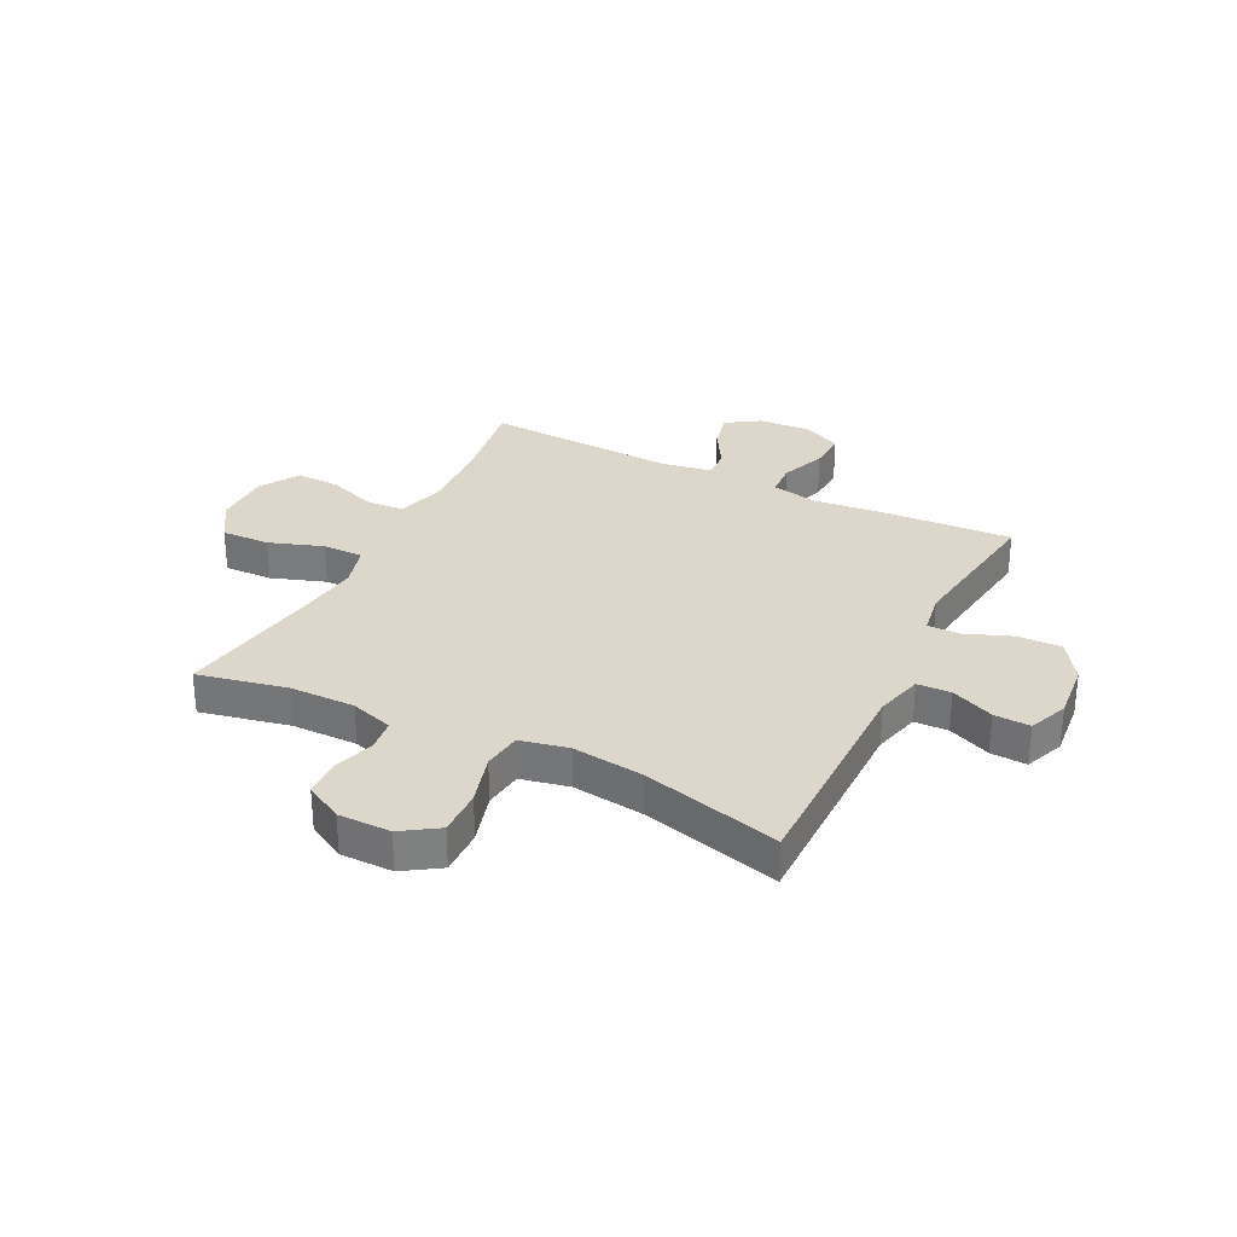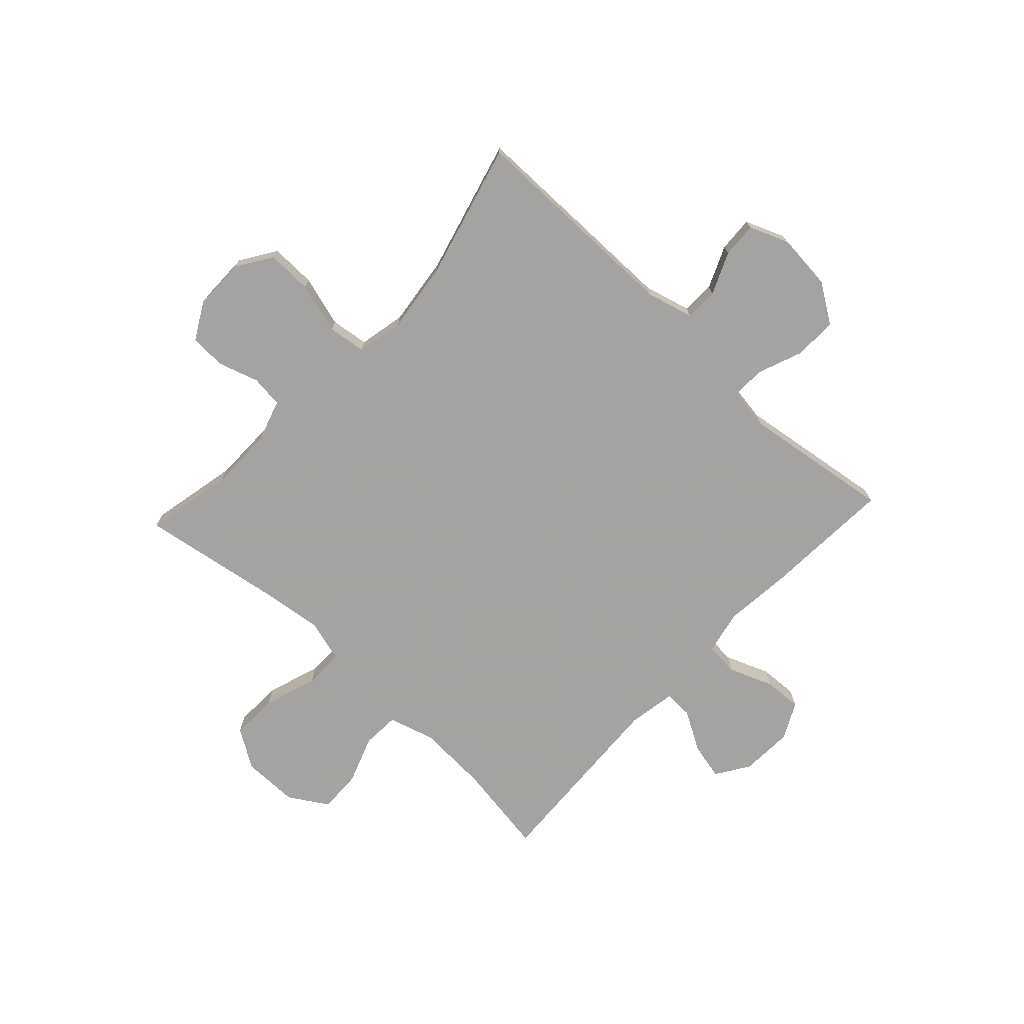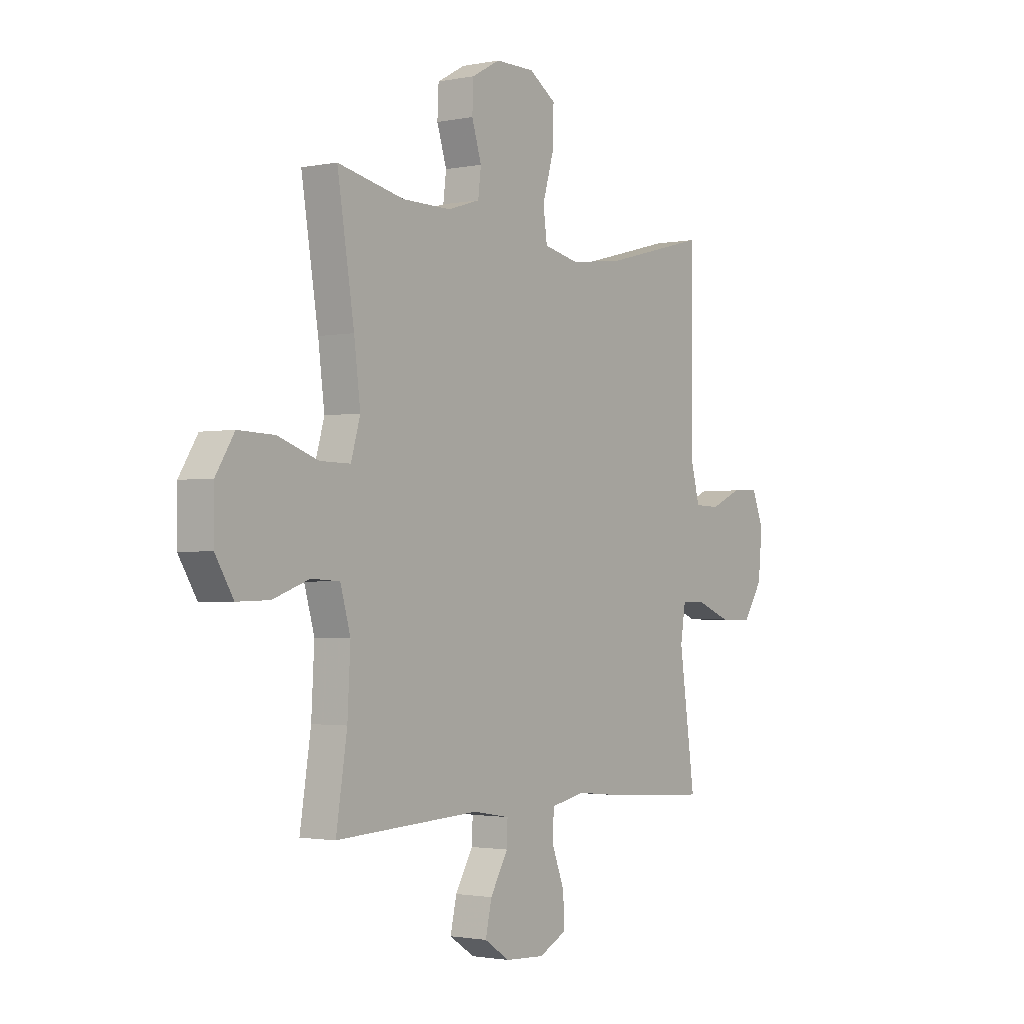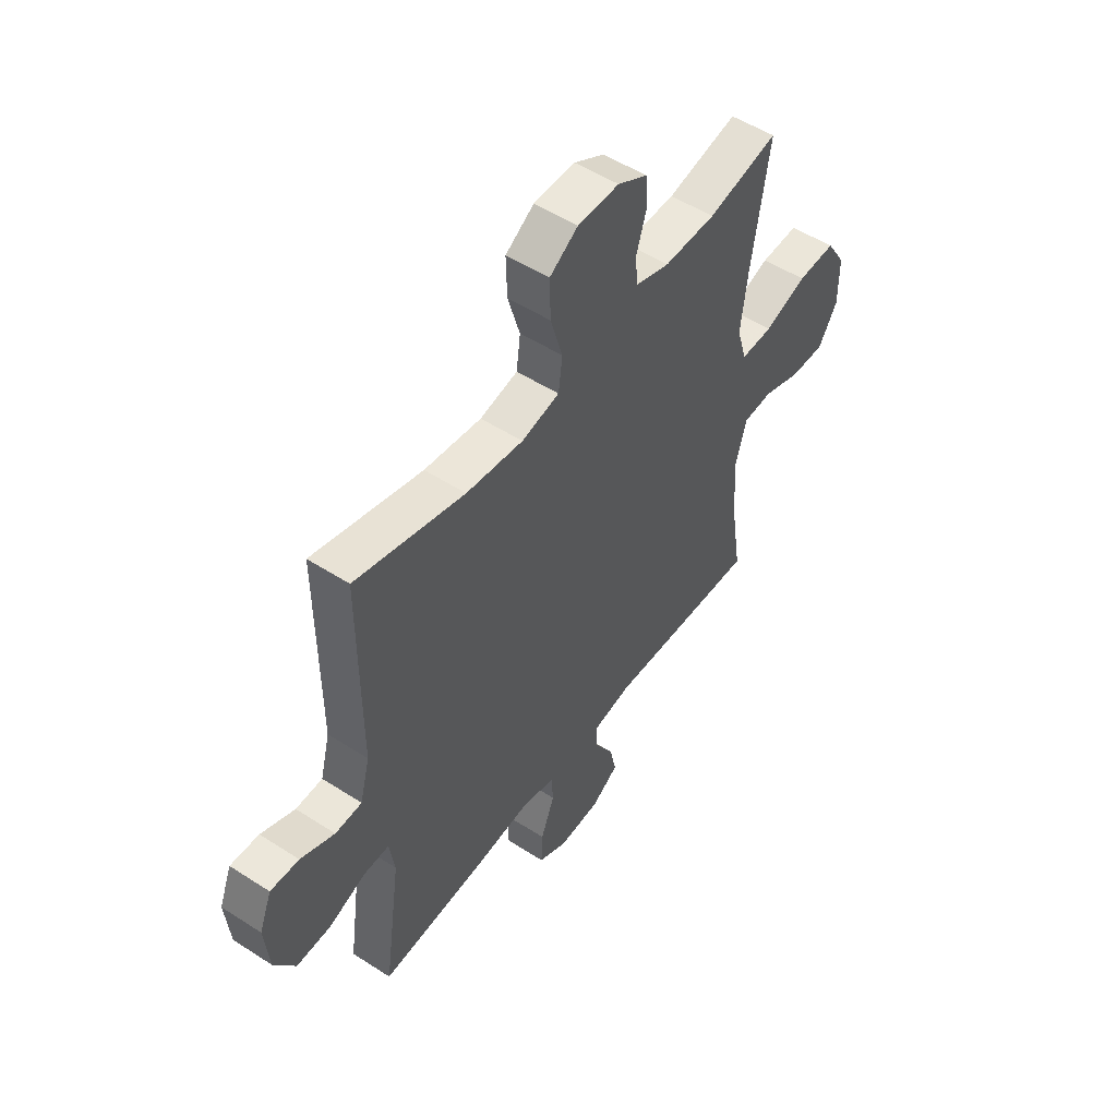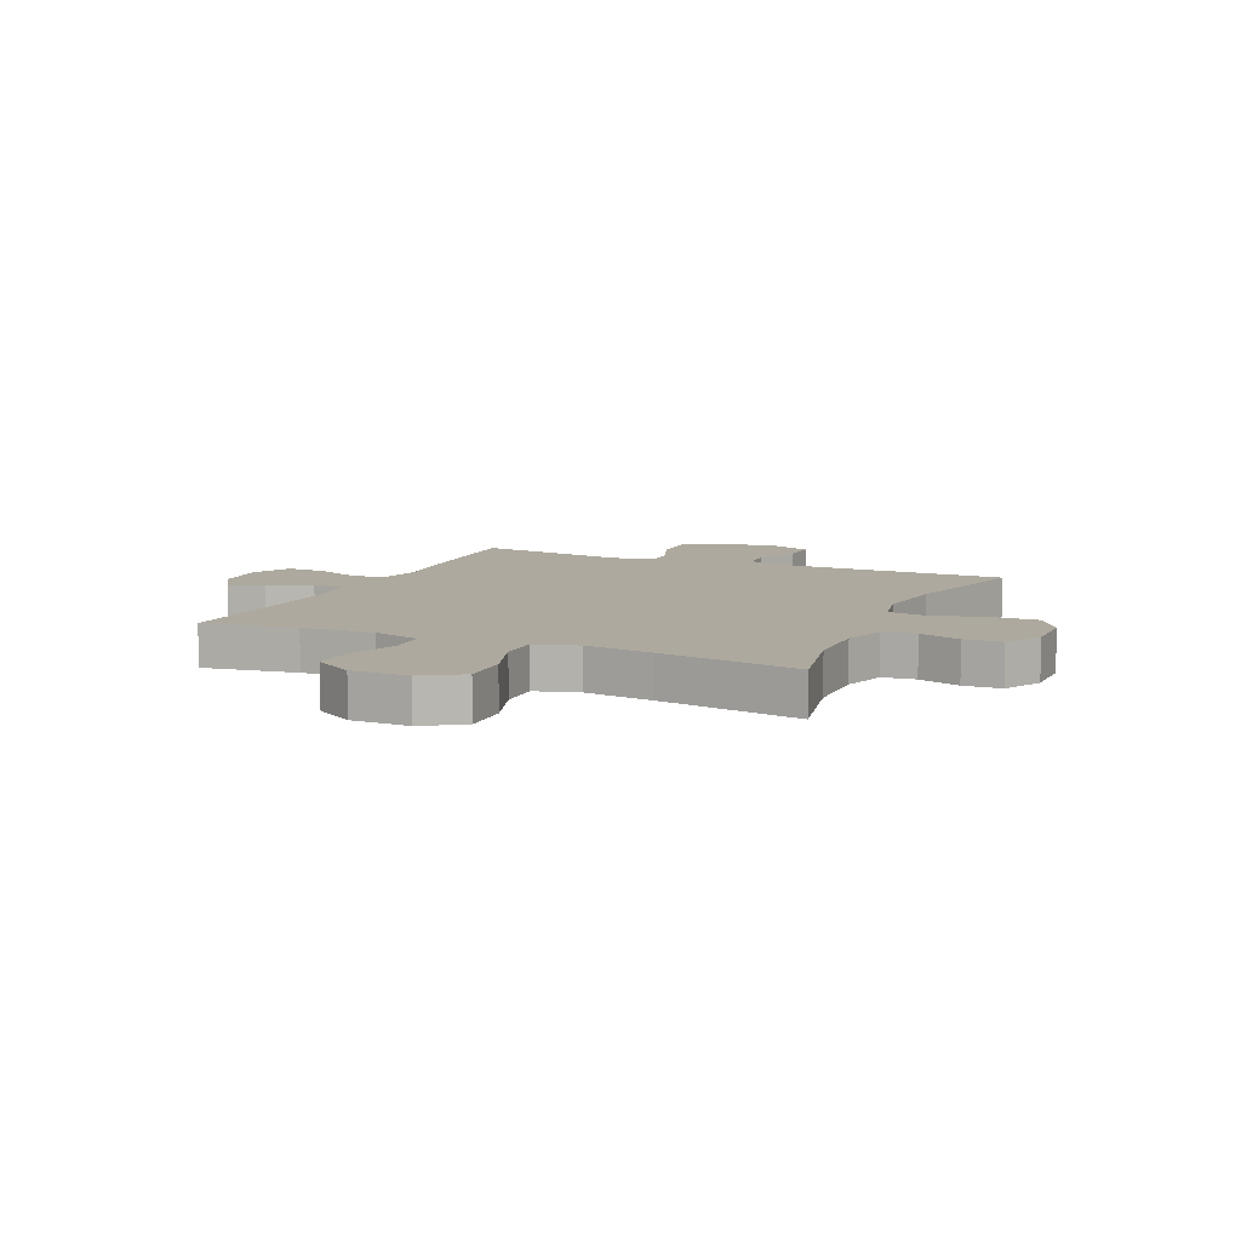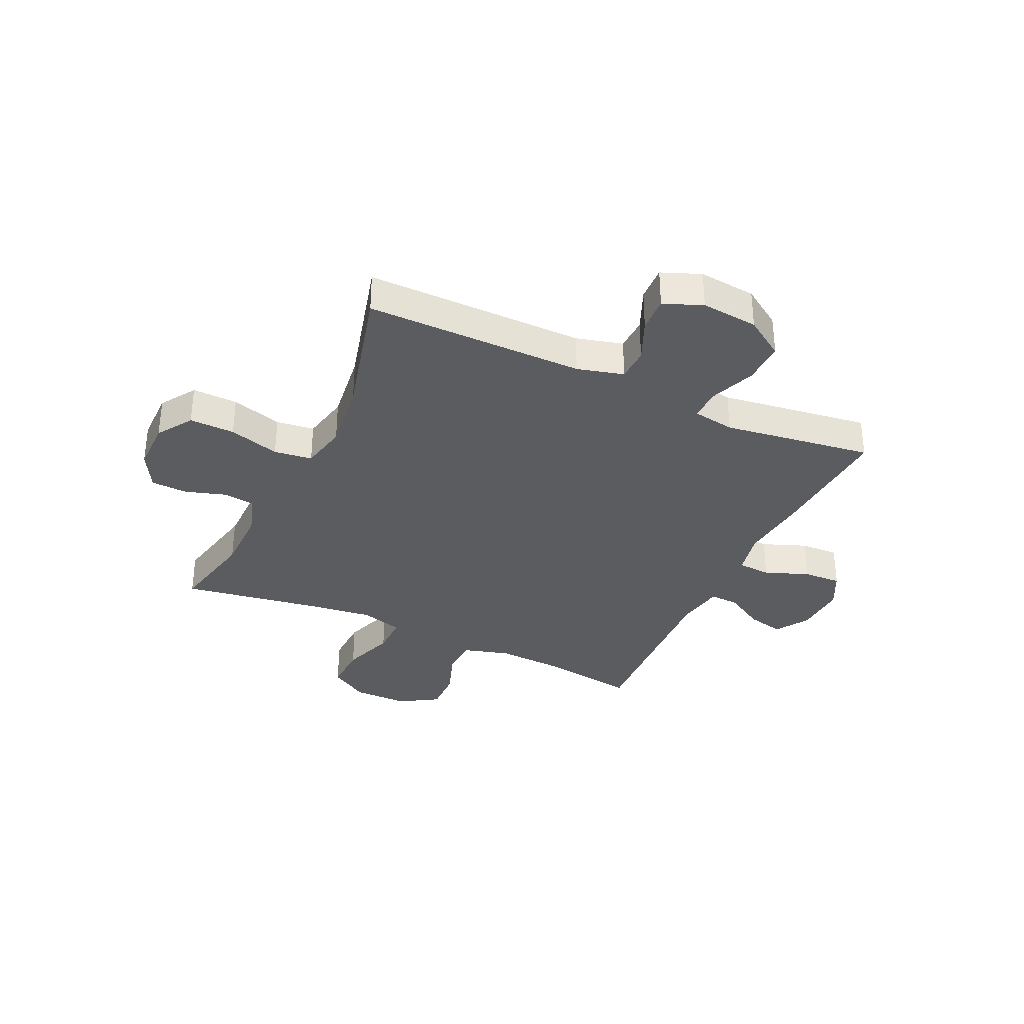
<metadata>
{"format":"obj","ext":"obj","renderer":"f3d","projection":"perspective","resolution":1024,"background":"white","views":[{"elev":30.5,"azim":26.6,"up":"+Y"},{"elev":-73.1,"azim":47.1,"up":"+Y"},{"elev":-1.8,"azim":-54.3,"up":"+Z"},{"elev":51.9,"azim":125.0,"up":"+Z"},{"elev":9.0,"azim":-65.9,"up":"+Y"},{"elev":-34.1,"azim":65.0,"up":"+Y"}]}
</metadata>
<code>
v -0.5 0.07 -0.5
v -0.474 0.07 -0.333
v -0.467 0.07 -0.204
v -0.491 0.07 -0.12
v -0.558 0.07 -0.116
v -0.645 0.07 -0.147
v -0.722 0.07 -0.149
v -0.765 0.07 -0.079
v -0.765 0.07 0.022
v -0.721 0.07 0.092
v -0.635 0.07 0.089
v -0.539 0.07 0.056
v -0.467 0.07 0.055
v -0.445 0.07 0.131
v -0.46 0.07 0.25
v -0.5 0.07 0.5
v -0.341 0.07 0.466
v -0.225 0.07 0.465
v -0.149 0.07 0.489
v -0.142 0.07 0.547
v -0.165 0.07 0.62
v -0.162 0.07 0.686
v -0.095 0.07 0.723
v -0.002 0.07 0.723
v 0.062 0.07 0.681
v 0.06 0.07 0.599
v 0.033 0.07 0.507
v 0.042 0.07 0.438
v 0.127 0.07 0.42
v 0.255 0.07 0.436
v 0.5 0.07 0.5
v 0.499 0.07 0.105
v 0.521 0.07 0.021
v 0.581 0.07 0.019
v 0.657 0.07 0.052
v 0.721 0.07 0.055
v 0.749 0.07 -0.015
v 0.739 0.07 -0.118
v 0.692 0.07 -0.189
v 0.614 0.07 -0.187
v 0.532 0.07 -0.155
v 0.474 0.07 -0.154
v 0.462 0.07 -0.23
v 0.5 0.07 -0.5
v 0.267 0.07 -0.486
v 0.143 0.07 -0.473
v 0.062 0.07 -0.49
v 0.058 0.07 -0.55
v 0.089 0.07 -0.63
v 0.092 0.07 -0.699
v 0.026 0.07 -0.732
v -0.068 0.07 -0.727
v -0.128 0.07 -0.688
v -0.113 0.07 -0.622
v -0.071 0.07 -0.55
v -0.069 0.07 -0.498
v -0.156 0.07 -0.483
v -0.5 0 -0.5
v -0.474 0 -0.333
v -0.467 0 -0.204
v -0.491 0 -0.12
v -0.558 0 -0.116
v -0.645 0 -0.147
v -0.722 0 -0.149
v -0.765 0 -0.079
v -0.765 0 0.022
v -0.721 0 0.092
v -0.635 0 0.089
v -0.539 0 0.056
v -0.467 0 0.055
v -0.445 0 0.131
v -0.46 0 0.25
v -0.5 0 0.5
v -0.341 0 0.466
v -0.225 0 0.465
v -0.149 0 0.489
v -0.142 0 0.547
v -0.165 0 0.62
v -0.162 0 0.686
v -0.095 0 0.723
v -0.002 0 0.723
v 0.062 0 0.681
v 0.06 0 0.599
v 0.033 0 0.507
v 0.042 0 0.438
v 0.127 0 0.42
v 0.255 0 0.436
v 0.5 0 0.5
v 0.499 0 0.105
v 0.521 0 0.021
v 0.581 0 0.019
v 0.657 0 0.052
v 0.721 0 0.055
v 0.749 0 -0.015
v 0.739 0 -0.118
v 0.692 0 -0.189
v 0.614 0 -0.187
v 0.532 0 -0.155
v 0.474 0 -0.154
v 0.462 0 -0.23
v 0.5 0 -0.5
v 0.267 0 -0.486
v 0.143 0 -0.473
v 0.062 0 -0.49
v 0.058 0 -0.55
v 0.089 0 -0.63
v 0.092 0 -0.699
v 0.026 0 -0.732
v -0.068 0 -0.727
v -0.128 0 -0.688
v -0.113 0 -0.622
v -0.071 0 -0.55
v -0.069 0 -0.498
v -0.156 0 -0.483
f 52 53 54 55
f 52 55 56
f 51 52 56
f 48 49 50 51
f 47 48 51 56
f 46 47 56 57
f 43 44 45 46
f 42 43 46 57
f 38 39 40 41
f 38 41 42
f 37 38 42
f 34 35 36 37
f 33 34 37 42
f 32 33 42 57
f 30 31 32 57
f 24 25 26 27
f 24 27 28
f 23 24 28
f 20 21 22 23
f 19 20 23 28
f 18 19 28
f 17 18 28 29
f 15 16 17
f 14 15 17 29
f 9 10 11 12
f 9 12 13
f 8 9 13
f 5 6 7 8
f 4 5 8 13
f 3 4 13 14
f 30 57 1 2
f 14 29 30
f 2 3 14 30
f 112 111 110 109
f 113 112 109
f 113 109 108
f 108 107 106 105
f 113 108 105 104
f 114 113 104 103
f 103 102 101 100
f 114 103 100 99
f 98 97 96 95
f 99 98 95
f 99 95 94
f 94 93 92 91
f 99 94 91 90
f 114 99 90 89
f 114 89 88 87
f 84 83 82 81
f 85 84 81
f 85 81 80
f 80 79 78 77
f 85 80 77 76
f 85 76 75
f 86 85 75 74
f 74 73 72
f 86 74 72 71
f 69 68 67 66
f 70 69 66
f 70 66 65
f 65 64 63 62
f 70 65 62 61
f 71 70 61 60
f 59 58 114 87
f 87 86 71
f 87 71 60 59
f 1 58 59 2
f 2 59 60 3
f 3 60 61 4
f 4 61 62 5
f 5 62 63 6
f 6 63 64 7
f 7 64 65 8
f 8 65 66 9
f 9 66 67 10
f 10 67 68 11
f 11 68 69 12
f 12 69 70 13
f 13 70 71 14
f 14 71 72 15
f 15 72 73 16
f 16 73 74 17
f 17 74 75 18
f 18 75 76 19
f 19 76 77 20
f 20 77 78 21
f 21 78 79 22
f 22 79 80 23
f 23 80 81 24
f 24 81 82 25
f 25 82 83 26
f 26 83 84 27
f 27 84 85 28
f 28 85 86 29
f 29 86 87 30
f 30 87 88 31
f 31 88 89 32
f 32 89 90 33
f 33 90 91 34
f 34 91 92 35
f 35 92 93 36
f 36 93 94 37
f 37 94 95 38
f 38 95 96 39
f 39 96 97 40
f 40 97 98 41
f 41 98 99 42
f 42 99 100 43
f 43 100 101 44
f 44 101 102 45
f 45 102 103 46
f 46 103 104 47
f 47 104 105 48
f 48 105 106 49
f 49 106 107 50
f 50 107 108 51
f 51 108 109 52
f 52 109 110 53
f 53 110 111 54
f 54 111 112 55
f 55 112 113 56
f 56 113 114 57
f 57 114 58 1

</code>
